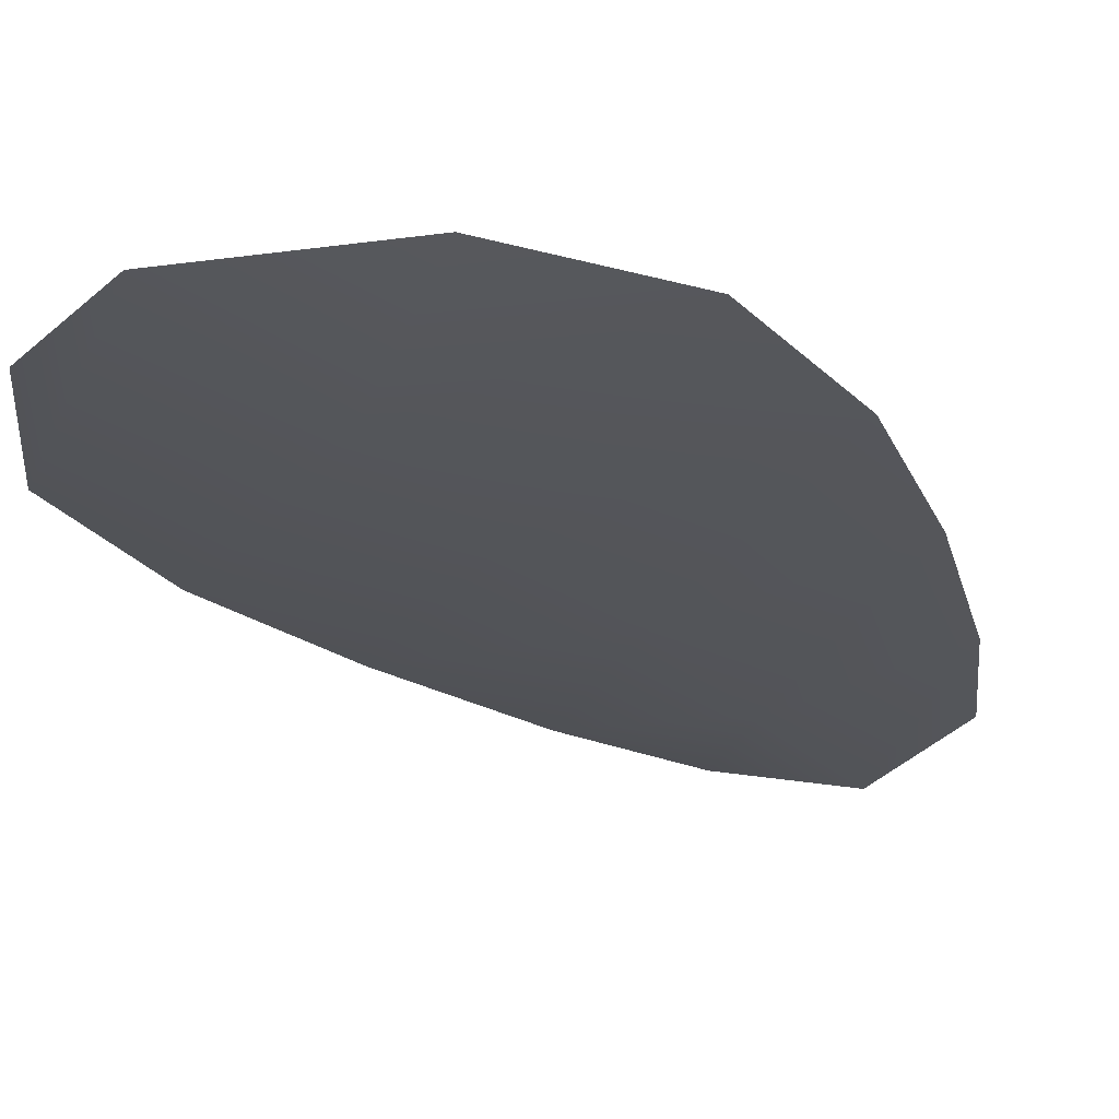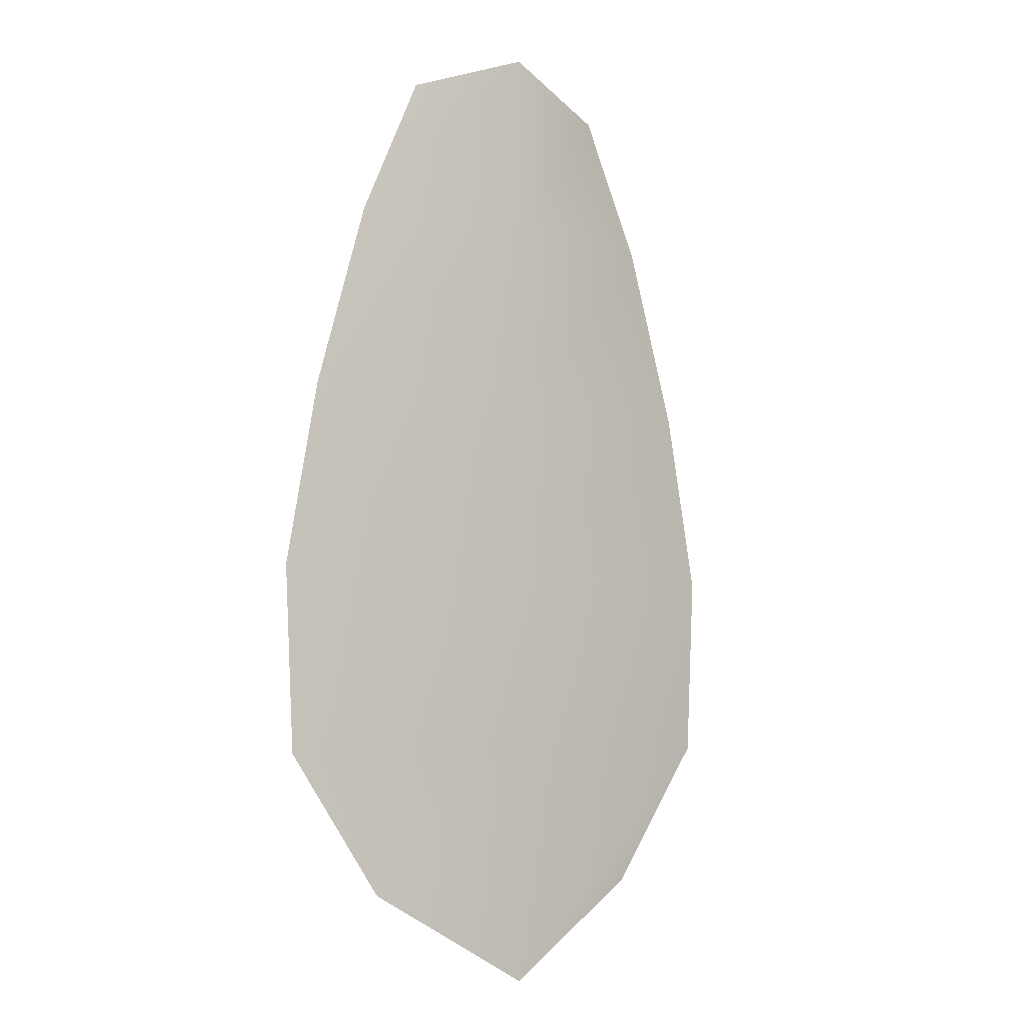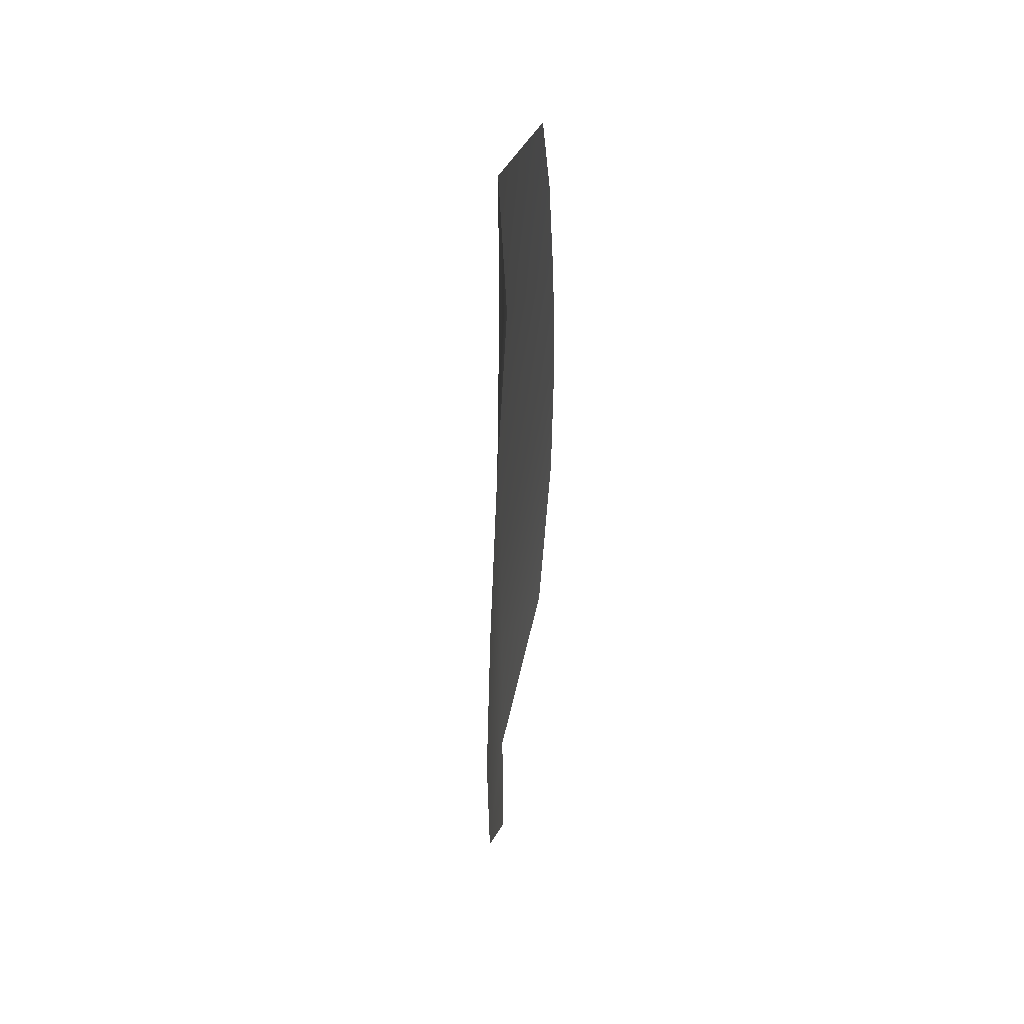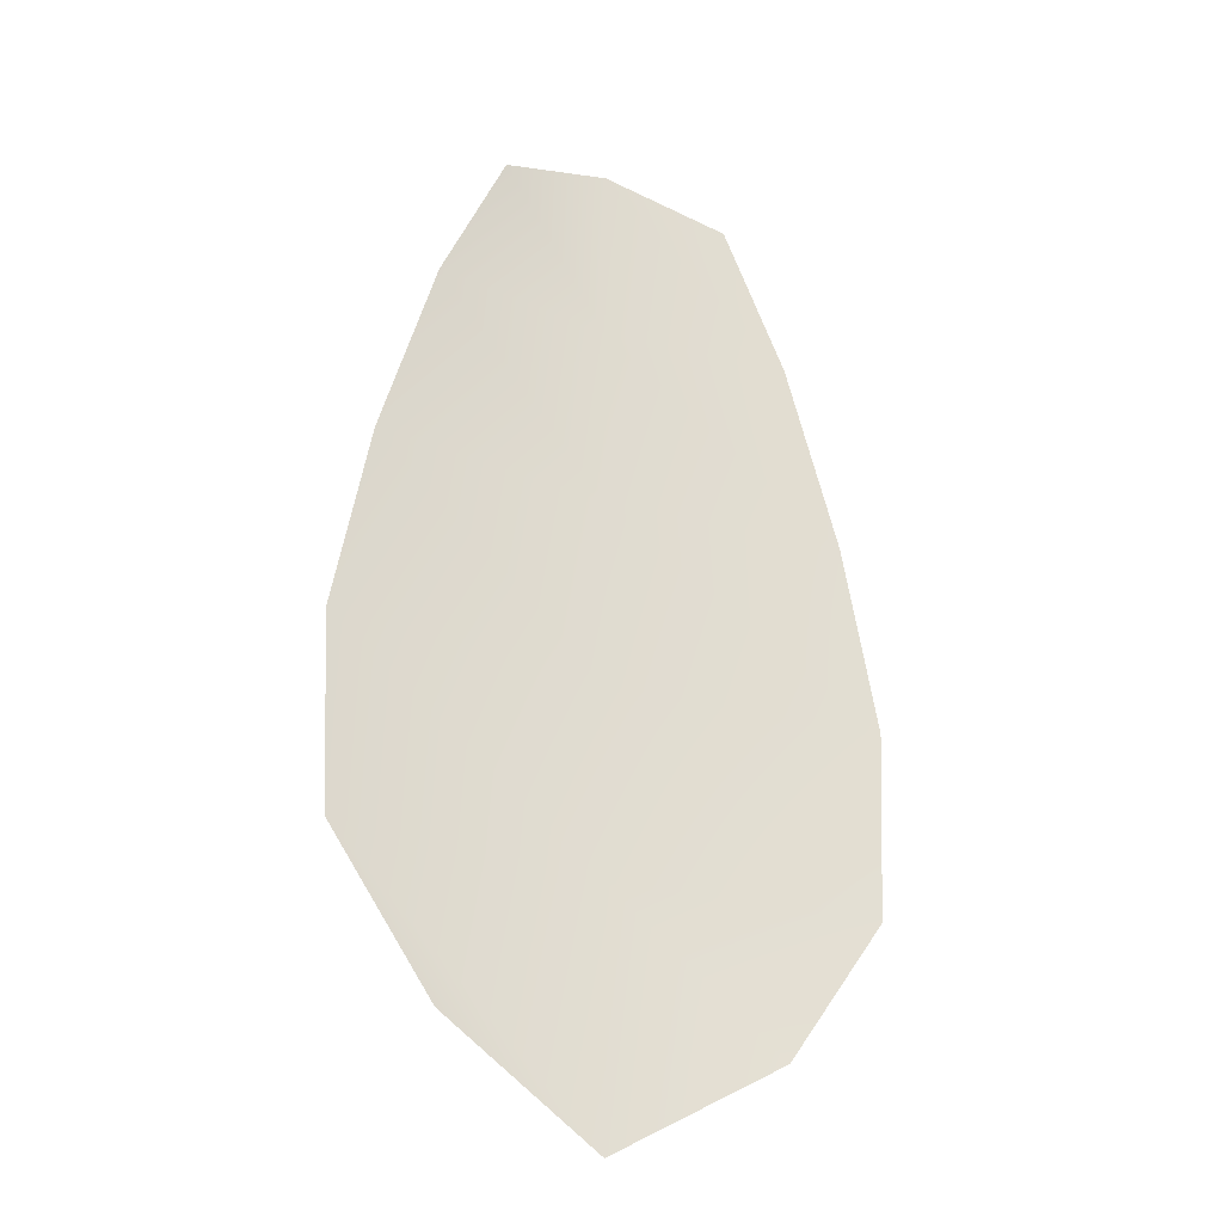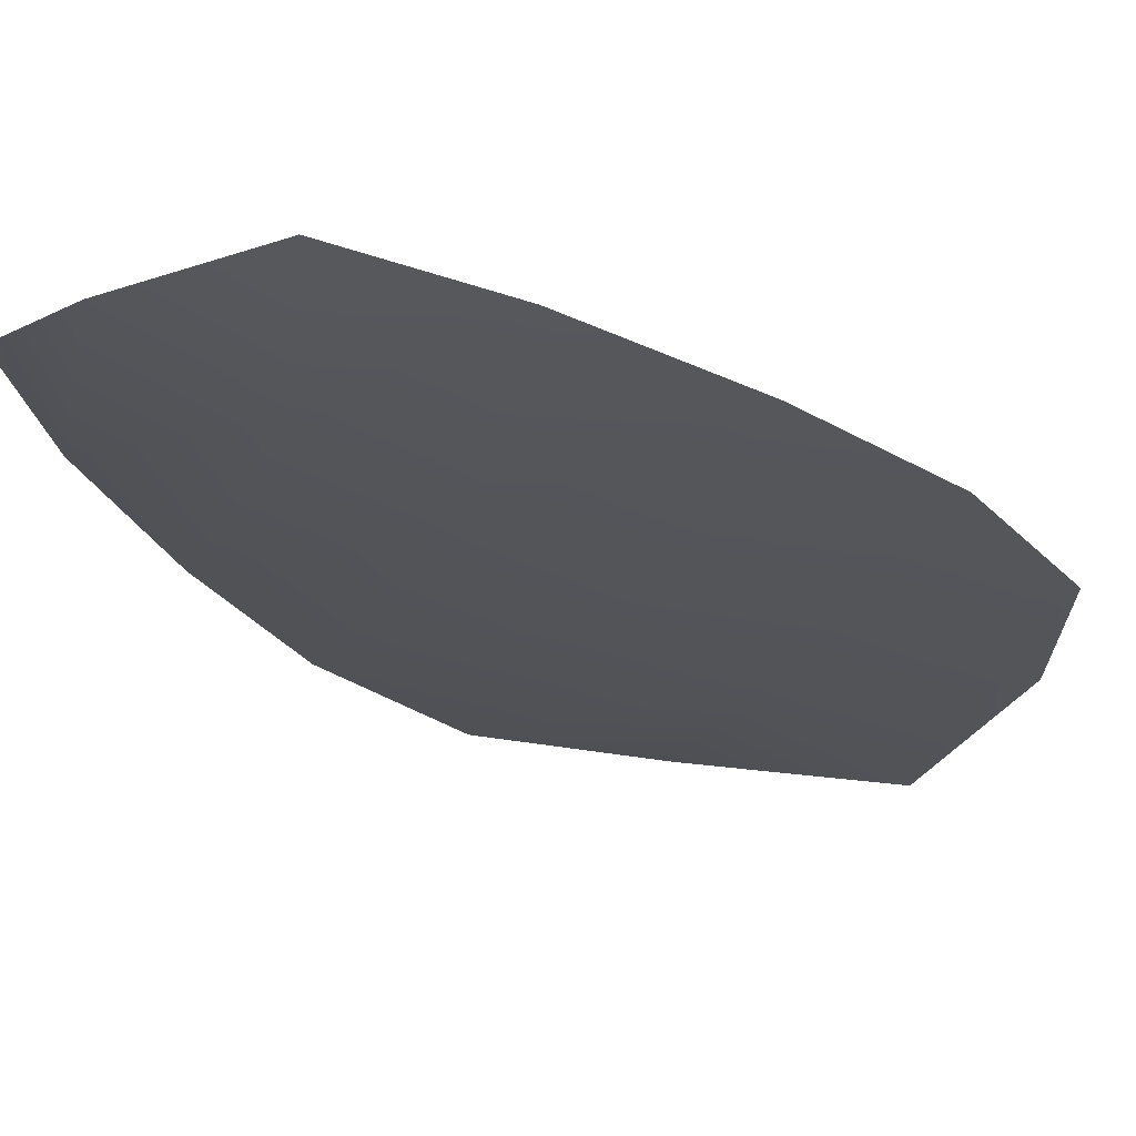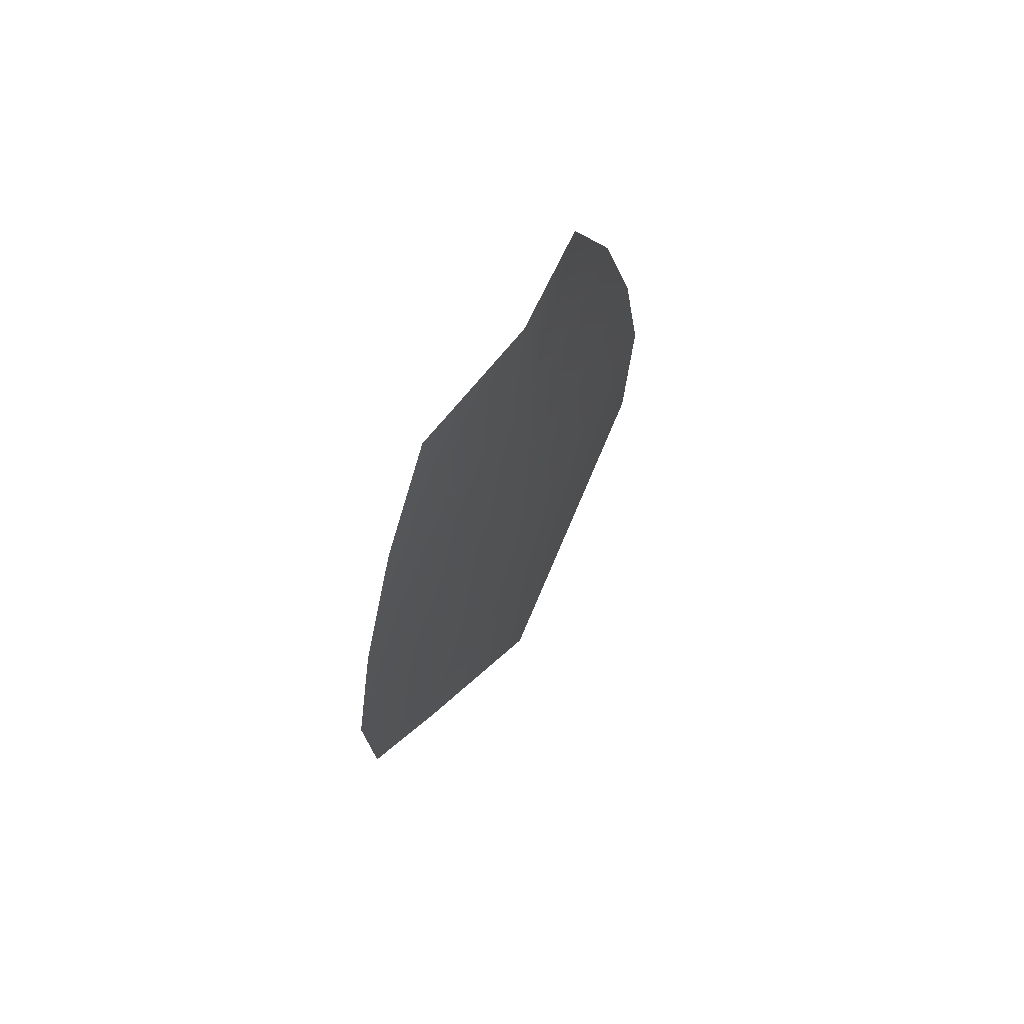
<metadata>
{"format":"obj","ext":"obj","renderer":"f3d","projection":"perspective","resolution":1024,"background":"white","views":[{"elev":-24.5,"azim":30.3,"up":"+Z"},{"elev":-5.7,"azim":141.9,"up":"+Y"},{"elev":53.4,"azim":-82.1,"up":"+Y"},{"elev":-27.7,"azim":-27.4,"up":"+Y"},{"elev":-23.5,"azim":-146.2,"up":"+Z"},{"elev":71.0,"azim":123.3,"up":"+Y"}]}
</metadata>
<code>
o feather_flight_tertiary_035.001
v -0.2726 0.05676 0.02025
v -0.2742 0.05676 0.02025
v -0.2723 0.05126 0.02025
v -0.2745 0.05126 0.02025
v -0.2734 0.05704 0.02009
v -0.2734 0.05064 0.02009
v -0.2722 0.05583 0.02025
v -0.2718 0.05462 0.02025
v -0.2716 0.0534 0.02025
v -0.2717 0.05219 0.02025
v -0.2751 0.05219 0.02025
v -0.2752 0.0534 0.02025
v -0.2749 0.05462 0.02025
v -0.2746 0.05583 0.02025
v -0.2734 0.05583 0.02009
v -0.2734 0.05462 0.02009
v -0.2734 0.0534 0.02009
v -0.2734 0.05219 0.02009
f 18 10 3 6
f 11 18 6 4
f 5 1 7 15
f 15 7 8 16
f 16 8 9 17
f 17 9 10 18
f 2 5 15 14
f 14 15 16 13
f 13 16 17 12
f 12 17 18 11

</code>
